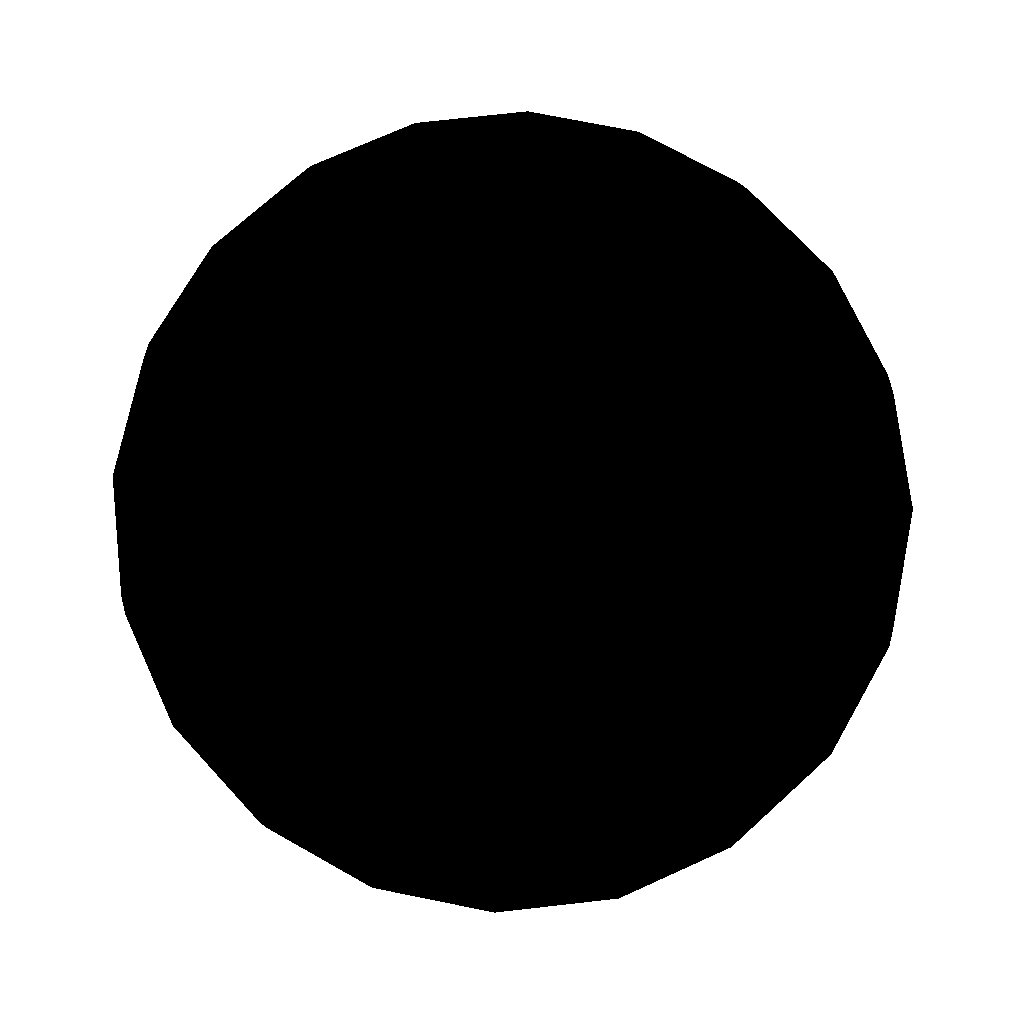
<metadata>
{"format":"obj","ext":"obj","renderer":"f3d","projection":"perspective","resolution":1024,"background":"white","views":[{"elev":72.2,"azim":38.5,"up":"+Z"}]}
</metadata>
<code>
v  0 0 -0.04167
v  -0.006199 -0.002014 -0.04115
v  -0.006518 0 -0.04115
v  -0.005273 -0.003831 -0.04115
v  -0.003831 -0.005273 -0.04115
v  -0.002014 -0.006199 -0.04115
v  3.991e-19 -0.006518 -0.04115
v  0.002014 -0.006199 -0.04115
v  0.003831 -0.005273 -0.04115
v  0.005273 -0.003831 -0.04115
v  0.006199 -0.002014 -0.04115
v  0.006518 0 -0.04115
v  0.006199 0.002014 -0.04115
v  0.005273 0.003831 -0.04115
v  0.003831 0.005273 -0.04115
v  0.002014 0.006199 -0.04115
v  3.991e-19 0.006518 -0.04115
v  -0.002014 0.006199 -0.04115
v  -0.003831 0.005273 -0.04115
v  -0.005273 0.003831 -0.04115
v  -0.006199 0.002014 -0.04115
v  -0.01225 -0.003979 -0.03963
v  -0.01288 0 -0.03963
v  -0.01042 -0.007568 -0.03963
v  -0.007568 -0.01042 -0.03963
v  -0.003979 -0.01225 -0.03963
v  7.884e-19 -0.01288 -0.03963
v  0.003979 -0.01225 -0.03963
v  0.007568 -0.01042 -0.03963
v  0.01042 -0.007568 -0.03963
v  0.01225 -0.003979 -0.03963
v  0.01288 0 -0.03963
v  0.01225 0.003979 -0.03963
v  0.01042 0.007568 -0.03963
v  0.007568 0.01042 -0.03963
v  0.003979 0.01225 -0.03963
v  7.884e-19 0.01288 -0.03963
v  -0.003979 0.01225 -0.03963
v  -0.007568 0.01042 -0.03963
v  -0.01042 0.007568 -0.03963
v  -0.01225 0.003979 -0.03963
v  -0.01799 -0.005845 -0.03713
v  -0.01892 0 -0.03713
v  -0.0153 -0.01112 -0.03713
v  -0.01112 -0.0153 -0.03713
v  -0.005845 -0.01799 -0.03713
v  1.158e-18 -0.01892 -0.03713
v  0.005845 -0.01799 -0.03713
v  0.01112 -0.0153 -0.03713
v  0.0153 -0.01112 -0.03713
v  0.01799 -0.005845 -0.03713
v  0.01892 0 -0.03713
v  0.01799 0.005845 -0.03713
v  0.0153 0.01112 -0.03713
v  0.01112 0.0153 -0.03713
v  0.005845 0.01799 -0.03713
v  1.158e-18 0.01892 -0.03713
v  -0.005845 0.01799 -0.03713
v  -0.01112 0.0153 -0.03713
v  -0.0153 0.01112 -0.03713
v  -0.01799 0.005845 -0.03713
v  -0.02329 -0.007568 -0.03371
v  -0.02449 0 -0.03371
v  -0.01981 -0.0144 -0.03371
v  -0.0144 -0.01981 -0.03371
v  -0.007568 -0.02329 -0.03371
v  1.5e-18 -0.02449 -0.03371
v  0.007568 -0.02329 -0.03371
v  0.0144 -0.01981 -0.03371
v  0.01981 -0.0144 -0.03371
v  0.02329 -0.007568 -0.03371
v  0.02449 0 -0.03371
v  0.02329 0.007568 -0.03371
v  0.01981 0.0144 -0.03371
v  0.0144 0.01981 -0.03371
v  0.007568 0.02329 -0.03371
v  1.5e-18 0.02449 -0.03371
v  -0.007568 0.02329 -0.03371
v  -0.0144 0.01981 -0.03371
v  -0.01981 0.0144 -0.03371
v  -0.02329 0.007568 -0.03371
v  -0.02802 -0.009105 -0.02946
v  -0.02946 0 -0.02946
v  -0.02384 -0.01732 -0.02946
v  -0.01732 -0.02384 -0.02946
v  -0.009105 -0.02802 -0.02946
v  1.804e-18 -0.02946 -0.02946
v  0.009105 -0.02802 -0.02946
v  0.01732 -0.02384 -0.02946
v  0.02384 -0.01732 -0.02946
v  0.02802 -0.009105 -0.02946
v  0.02946 0 -0.02946
v  0.02802 0.009105 -0.02946
v  0.02384 0.01732 -0.02946
v  0.01732 0.02384 -0.02946
v  0.009105 0.02802 -0.02946
v  1.804e-18 0.02946 -0.02946
v  -0.009105 0.02802 -0.02946
v  -0.01732 0.02384 -0.02946
v  -0.02384 0.01732 -0.02946
v  -0.02802 0.009105 -0.02946
v  -0.03206 -0.01042 -0.02449
v  -0.03371 0 -0.02449
v  -0.02727 -0.01981 -0.02449
v  -0.01981 -0.02727 -0.02449
v  -0.01042 -0.03206 -0.02449
v  2.064e-18 -0.03371 -0.02449
v  0.01042 -0.03206 -0.02449
v  0.01981 -0.02727 -0.02449
v  0.02727 -0.01981 -0.02449
v  0.03206 -0.01042 -0.02449
v  0.03371 0 -0.02449
v  0.03206 0.01042 -0.02449
v  0.02727 0.01981 -0.02449
v  0.01981 0.02727 -0.02449
v  0.01042 0.03206 -0.02449
v  2.064e-18 0.03371 -0.02449
v  -0.01042 0.03206 -0.02449
v  -0.01981 0.02727 -0.02449
v  -0.02727 0.01981 -0.02449
v  -0.03206 0.01042 -0.02449
v  -0.03531 -0.01147 -0.01892
v  -0.03713 0 -0.01892
v  -0.03003 -0.02182 -0.01892
v  -0.02182 -0.03003 -0.01892
v  -0.01147 -0.03531 -0.01892
v  2.273e-18 -0.03713 -0.01892
v  0.01147 -0.03531 -0.01892
v  0.02182 -0.03003 -0.01892
v  0.03003 -0.02182 -0.01892
v  0.03531 -0.01147 -0.01892
v  0.03713 0 -0.01892
v  0.03531 0.01147 -0.01892
v  0.03003 0.02182 -0.01892
v  0.02182 0.03003 -0.01892
v  0.01147 0.03531 -0.01892
v  2.273e-18 0.03713 -0.01892
v  -0.01147 0.03531 -0.01892
v  -0.02182 0.03003 -0.01892
v  -0.03003 0.02182 -0.01892
v  -0.03531 0.01147 -0.01892
v  -0.03769 -0.01225 -0.01288
v  -0.03963 0 -0.01288
v  -0.03206 -0.02329 -0.01288
v  -0.02329 -0.03206 -0.01288
v  -0.01225 -0.03769 -0.01288
v  2.426e-18 -0.03963 -0.01288
v  0.01225 -0.03769 -0.01288
v  0.02329 -0.03206 -0.01288
v  0.03206 -0.02329 -0.01288
v  0.03769 -0.01225 -0.01288
v  0.03963 0 -0.01288
v  0.03769 0.01225 -0.01288
v  0.03206 0.02329 -0.01288
v  0.02329 0.03206 -0.01288
v  0.01225 0.03769 -0.01288
v  2.426e-18 0.03963 -0.01288
v  -0.01225 0.03769 -0.01288
v  -0.02329 0.03206 -0.01288
v  -0.03206 0.02329 -0.01288
v  -0.03769 0.01225 -0.01288
v  -0.03914 -0.01272 -0.006518
v  -0.04115 0 -0.006518
v  -0.03329 -0.02419 -0.006518
v  -0.02419 -0.03329 -0.006518
v  -0.01272 -0.03914 -0.006518
v  2.52e-18 -0.04115 -0.006518
v  0.01272 -0.03914 -0.006518
v  0.02419 -0.03329 -0.006518
v  0.03329 -0.02419 -0.006518
v  0.03914 -0.01272 -0.006518
v  0.04115 0 -0.006518
v  0.03914 0.01272 -0.006518
v  0.03329 0.02419 -0.006518
v  0.02419 0.03329 -0.006518
v  0.01272 0.03914 -0.006518
v  2.52e-18 0.04115 -0.006518
v  -0.01272 0.03914 -0.006518
v  -0.02419 0.03329 -0.006518
v  -0.03329 0.02419 -0.006518
v  -0.03914 0.01272 -0.006518
v  -0.03963 -0.01288 0
v  -0.04167 0 0
v  -0.03371 -0.02449 0
v  -0.02449 -0.03371 0
v  -0.01288 -0.03963 0
v  2.551e-18 -0.04167 0
v  0.01288 -0.03963 0
v  0.02449 -0.03371 0
v  0.03371 -0.02449 0
v  0.03963 -0.01288 0
v  0.04167 0 0
v  0.03963 0.01288 0
v  0.03371 0.02449 0
v  0.02449 0.03371 0
v  0.01288 0.03963 0
v  2.551e-18 0.04167 0
v  -0.01288 0.03963 0
v  -0.02449 0.03371 0
v  -0.03371 0.02449 0
v  -0.03963 0.01288 0
v  -0.03914 -0.01272 0.006518
v  -0.04115 0 0.006518
v  -0.03329 -0.02419 0.006518
v  -0.02419 -0.03329 0.006518
v  -0.01272 -0.03914 0.006518
v  2.52e-18 -0.04115 0.006518
v  0.01272 -0.03914 0.006518
v  0.02419 -0.03329 0.006518
v  0.03329 -0.02419 0.006518
v  0.03914 -0.01272 0.006518
v  0.04115 0 0.006518
v  0.03914 0.01272 0.006518
v  0.03329 0.02419 0.006518
v  0.02419 0.03329 0.006518
v  0.01272 0.03914 0.006518
v  2.52e-18 0.04115 0.006518
v  -0.01272 0.03914 0.006518
v  -0.02419 0.03329 0.006518
v  -0.03329 0.02419 0.006518
v  -0.03914 0.01272 0.006518
v  -0.03769 -0.01225 0.01288
v  -0.03963 0 0.01288
v  -0.03206 -0.02329 0.01288
v  -0.02329 -0.03206 0.01288
v  -0.01225 -0.03769 0.01288
v  2.426e-18 -0.03963 0.01288
v  0.01225 -0.03769 0.01288
v  0.02329 -0.03206 0.01288
v  0.03206 -0.02329 0.01288
v  0.03769 -0.01225 0.01288
v  0.03963 0 0.01288
v  0.03769 0.01225 0.01288
v  0.03206 0.02329 0.01288
v  0.02329 0.03206 0.01288
v  0.01225 0.03769 0.01288
v  2.426e-18 0.03963 0.01288
v  -0.01225 0.03769 0.01288
v  -0.02329 0.03206 0.01288
v  -0.03206 0.02329 0.01288
v  -0.03769 0.01225 0.01288
v  -0.03531 -0.01147 0.01892
v  -0.03713 0 0.01892
v  -0.03003 -0.02182 0.01892
v  -0.02182 -0.03003 0.01892
v  -0.01147 -0.03531 0.01892
v  2.273e-18 -0.03713 0.01892
v  0.01147 -0.03531 0.01892
v  0.02182 -0.03003 0.01892
v  0.03003 -0.02182 0.01892
v  0.03531 -0.01147 0.01892
v  0.03713 0 0.01892
v  0.03531 0.01147 0.01892
v  0.03003 0.02182 0.01892
v  0.02182 0.03003 0.01892
v  0.01147 0.03531 0.01892
v  2.273e-18 0.03713 0.01892
v  -0.01147 0.03531 0.01892
v  -0.02182 0.03003 0.01892
v  -0.03003 0.02182 0.01892
v  -0.03531 0.01147 0.01892
v  -0.03206 -0.01042 0.02449
v  -0.03371 0 0.02449
v  -0.02727 -0.01981 0.02449
v  -0.01981 -0.02727 0.02449
v  -0.01042 -0.03206 0.02449
v  2.064e-18 -0.03371 0.02449
v  0.01042 -0.03206 0.02449
v  0.01981 -0.02727 0.02449
v  0.02727 -0.01981 0.02449
v  0.03206 -0.01042 0.02449
v  0.03371 0 0.02449
v  0.03206 0.01042 0.02449
v  0.02727 0.01981 0.02449
v  0.01981 0.02727 0.02449
v  0.01042 0.03206 0.02449
v  2.064e-18 0.03371 0.02449
v  -0.01042 0.03206 0.02449
v  -0.01981 0.02727 0.02449
v  -0.02727 0.01981 0.02449
v  -0.03206 0.01042 0.02449
v  -0.02802 -0.009105 0.02946
v  -0.02946 0 0.02946
v  -0.02384 -0.01732 0.02946
v  -0.01732 -0.02384 0.02946
v  -0.009105 -0.02802 0.02946
v  1.804e-18 -0.02946 0.02946
v  0.009105 -0.02802 0.02946
v  0.01732 -0.02384 0.02946
v  0.02384 -0.01732 0.02946
v  0.02802 -0.009105 0.02946
v  0.02946 0 0.02946
v  0.02802 0.009105 0.02946
v  0.02384 0.01732 0.02946
v  0.01732 0.02384 0.02946
v  0.009105 0.02802 0.02946
v  1.804e-18 0.02946 0.02946
v  -0.009105 0.02802 0.02946
v  -0.01732 0.02384 0.02946
v  -0.02384 0.01732 0.02946
v  -0.02802 0.009105 0.02946
v  -0.02329 -0.007568 0.03371
v  -0.02449 0 0.03371
v  -0.01981 -0.0144 0.03371
v  -0.0144 -0.01981 0.03371
v  -0.007568 -0.02329 0.03371
v  1.5e-18 -0.02449 0.03371
v  0.007568 -0.02329 0.03371
v  0.0144 -0.01981 0.03371
v  0.01981 -0.0144 0.03371
v  0.02329 -0.007568 0.03371
v  0.02449 0 0.03371
v  0.02329 0.007568 0.03371
v  0.01981 0.0144 0.03371
v  0.0144 0.01981 0.03371
v  0.007568 0.02329 0.03371
v  1.5e-18 0.02449 0.03371
v  -0.007568 0.02329 0.03371
v  -0.0144 0.01981 0.03371
v  -0.01981 0.0144 0.03371
v  -0.02329 0.007568 0.03371
v  -0.01799 -0.005845 0.03713
v  -0.01892 0 0.03713
v  -0.0153 -0.01112 0.03713
v  -0.01112 -0.0153 0.03713
v  -0.005845 -0.01799 0.03713
v  1.158e-18 -0.01892 0.03713
v  0.005845 -0.01799 0.03713
v  0.01112 -0.0153 0.03713
v  0.0153 -0.01112 0.03713
v  0.01799 -0.005845 0.03713
v  0.01892 0 0.03713
v  0.01799 0.005845 0.03713
v  0.0153 0.01112 0.03713
v  0.01112 0.0153 0.03713
v  0.005845 0.01799 0.03713
v  1.158e-18 0.01892 0.03713
v  -0.005845 0.01799 0.03713
v  -0.01112 0.0153 0.03713
v  -0.0153 0.01112 0.03713
v  -0.01799 0.005845 0.03713
v  -0.01225 -0.003979 0.03963
v  -0.01288 0 0.03963
v  -0.01042 -0.007568 0.03963
v  -0.007568 -0.01042 0.03963
v  -0.003979 -0.01225 0.03963
v  7.884e-19 -0.01288 0.03963
v  0.003979 -0.01225 0.03963
v  0.007568 -0.01042 0.03963
v  0.01042 -0.007568 0.03963
v  0.01225 -0.003979 0.03963
v  0.01288 0 0.03963
v  0.01225 0.003979 0.03963
v  0.01042 0.007568 0.03963
v  0.007568 0.01042 0.03963
v  0.003979 0.01225 0.03963
v  7.884e-19 0.01288 0.03963
v  -0.003979 0.01225 0.03963
v  -0.007568 0.01042 0.03963
v  -0.01042 0.007568 0.03963
v  -0.01225 0.003979 0.03963
v  -0.006199 -0.002014 0.04115
v  -0.006518 0 0.04115
v  -0.005273 -0.003831 0.04115
v  -0.003831 -0.005273 0.04115
v  -0.002014 -0.006199 0.04115
v  3.991e-19 -0.006518 0.04115
v  0.002014 -0.006199 0.04115
v  0.003831 -0.005273 0.04115
v  0.005273 -0.003831 0.04115
v  0.006199 -0.002014 0.04115
v  0.006518 0 0.04115
v  0.006199 0.002014 0.04115
v  0.005273 0.003831 0.04115
v  0.003831 0.005273 0.04115
v  0.002014 0.006199 0.04115
v  3.991e-19 0.006518 0.04115
v  -0.002014 0.006199 0.04115
v  -0.003831 0.005273 0.04115
v  -0.005273 0.003831 0.04115
v  -0.006199 0.002014 0.04115
v  0 0 0.04167
g <STL_BINARY>
f 1 1 2
f 2 3 1
f 1 1 4
f 4 2 1
f 1 1 5
f 5 4 1
f 1 1 6
f 6 5 1
f 1 1 7
f 7 6 1
f 1 1 8
f 8 7 1
f 1 1 9
f 9 8 1
f 1 1 10
f 10 9 1
f 1 1 11
f 11 10 1
f 1 1 12
f 12 11 1
f 1 1 13
f 13 12 1
f 1 1 14
f 14 13 1
f 1 1 15
f 15 14 1
f 1 1 16
f 16 15 1
f 1 1 17
f 17 16 1
f 1 1 18
f 18 17 1
f 1 1 19
f 19 18 1
f 1 1 20
f 20 19 1
f 1 1 21
f 21 20 1
f 1 1 3
f 3 21 1
f 3 2 22
f 22 23 3
f 2 4 24
f 24 22 2
f 4 5 25
f 25 24 4
f 5 6 26
f 26 25 5
f 6 7 27
f 27 26 6
f 7 8 28
f 28 27 7
f 8 9 29
f 29 28 8
f 9 10 30
f 30 29 9
f 10 11 31
f 31 30 10
f 11 12 32
f 32 31 11
f 12 13 33
f 33 32 12
f 13 14 34
f 34 33 13
f 14 15 35
f 35 34 14
f 15 16 36
f 36 35 15
f 16 17 37
f 37 36 16
f 17 18 38
f 38 37 17
f 18 19 39
f 39 38 18
f 19 20 40
f 40 39 19
f 20 21 41
f 41 40 20
f 21 3 23
f 23 41 21
f 23 22 42
f 42 43 23
f 22 24 44
f 44 42 22
f 24 25 45
f 45 44 24
f 25 26 46
f 46 45 25
f 26 27 47
f 47 46 26
f 27 28 48
f 48 47 27
f 28 29 49
f 49 48 28
f 29 30 50
f 50 49 29
f 30 31 51
f 51 50 30
f 31 32 52
f 52 51 31
f 32 33 53
f 53 52 32
f 33 34 54
f 54 53 33
f 34 35 55
f 55 54 34
f 35 36 56
f 56 55 35
f 36 37 57
f 57 56 36
f 37 38 58
f 58 57 37
f 38 39 59
f 59 58 38
f 39 40 60
f 60 59 39
f 40 41 61
f 61 60 40
f 41 23 43
f 43 61 41
f 43 42 62
f 62 63 43
f 42 44 64
f 64 62 42
f 44 45 65
f 65 64 44
f 45 46 66
f 66 65 45
f 46 47 67
f 67 66 46
f 47 48 68
f 68 67 47
f 48 49 69
f 69 68 48
f 49 50 70
f 70 69 49
f 50 51 71
f 71 70 50
f 51 52 72
f 72 71 51
f 52 53 73
f 73 72 52
f 53 54 74
f 74 73 53
f 54 55 75
f 75 74 54
f 55 56 76
f 76 75 55
f 56 57 77
f 77 76 56
f 57 58 78
f 78 77 57
f 58 59 79
f 79 78 58
f 59 60 80
f 80 79 59
f 60 61 81
f 81 80 60
f 61 43 63
f 63 81 61
f 63 62 82
f 82 83 63
f 62 64 84
f 84 82 62
f 64 65 85
f 85 84 64
f 65 66 86
f 86 85 65
f 66 67 87
f 87 86 66
f 67 68 88
f 88 87 67
f 68 69 89
f 89 88 68
f 69 70 90
f 90 89 69
f 70 71 91
f 91 90 70
f 71 72 92
f 92 91 71
f 72 73 93
f 93 92 72
f 73 74 94
f 94 93 73
f 74 75 95
f 95 94 74
f 75 76 96
f 96 95 75
f 76 77 97
f 97 96 76
f 77 78 98
f 98 97 77
f 78 79 99
f 99 98 78
f 79 80 100
f 100 99 79
f 80 81 101
f 101 100 80
f 81 63 83
f 83 101 81
f 83 82 102
f 102 103 83
f 82 84 104
f 104 102 82
f 84 85 105
f 105 104 84
f 85 86 106
f 106 105 85
f 86 87 107
f 107 106 86
f 87 88 108
f 108 107 87
f 88 89 109
f 109 108 88
f 89 90 110
f 110 109 89
f 90 91 111
f 111 110 90
f 91 92 112
f 112 111 91
f 92 93 113
f 113 112 92
f 93 94 114
f 114 113 93
f 94 95 115
f 115 114 94
f 95 96 116
f 116 115 95
f 96 97 117
f 117 116 96
f 97 98 118
f 118 117 97
f 98 99 119
f 119 118 98
f 99 100 120
f 120 119 99
f 100 101 121
f 121 120 100
f 101 83 103
f 103 121 101
f 103 102 122
f 122 123 103
f 102 104 124
f 124 122 102
f 104 105 125
f 125 124 104
f 105 106 126
f 126 125 105
f 106 107 127
f 127 126 106
f 107 108 128
f 128 127 107
f 108 109 129
f 129 128 108
f 109 110 130
f 130 129 109
f 110 111 131
f 131 130 110
f 111 112 132
f 132 131 111
f 112 113 133
f 133 132 112
f 113 114 134
f 134 133 113
f 114 115 135
f 135 134 114
f 115 116 136
f 136 135 115
f 116 117 137
f 137 136 116
f 117 118 138
f 138 137 117
f 118 119 139
f 139 138 118
f 119 120 140
f 140 139 119
f 120 121 141
f 141 140 120
f 121 103 123
f 123 141 121
f 123 122 142
f 142 143 123
f 122 124 144
f 144 142 122
f 124 125 145
f 145 144 124
f 125 126 146
f 146 145 125
f 126 127 147
f 147 146 126
f 127 128 148
f 148 147 127
f 128 129 149
f 149 148 128
f 129 130 150
f 150 149 129
f 130 131 151
f 151 150 130
f 131 132 152
f 152 151 131
f 132 133 153
f 153 152 132
f 133 134 154
f 154 153 133
f 134 135 155
f 155 154 134
f 135 136 156
f 156 155 135
f 136 137 157
f 157 156 136
f 137 138 158
f 158 157 137
f 138 139 159
f 159 158 138
f 139 140 160
f 160 159 139
f 140 141 161
f 161 160 140
f 141 123 143
f 143 161 141
f 143 142 162
f 162 163 143
f 142 144 164
f 164 162 142
f 144 145 165
f 165 164 144
f 145 146 166
f 166 165 145
f 146 147 167
f 167 166 146
f 147 148 168
f 168 167 147
f 148 149 169
f 169 168 148
f 149 150 170
f 170 169 149
f 150 151 171
f 171 170 150
f 151 152 172
f 172 171 151
f 152 153 173
f 173 172 152
f 153 154 174
f 174 173 153
f 154 155 175
f 175 174 154
f 155 156 176
f 176 175 155
f 156 157 177
f 177 176 156
f 157 158 178
f 178 177 157
f 158 159 179
f 179 178 158
f 159 160 180
f 180 179 159
f 160 161 181
f 181 180 160
f 161 143 163
f 163 181 161
f 163 162 182
f 182 183 163
f 162 164 184
f 184 182 162
f 164 165 185
f 185 184 164
f 165 166 186
f 186 185 165
f 166 167 187
f 187 186 166
f 167 168 188
f 188 187 167
f 168 169 189
f 189 188 168
f 169 170 190
f 190 189 169
f 170 171 191
f 191 190 170
f 171 172 192
f 192 191 171
f 172 173 193
f 193 192 172
f 173 174 194
f 194 193 173
f 174 175 195
f 195 194 174
f 175 176 196
f 196 195 175
f 176 177 197
f 197 196 176
f 177 178 198
f 198 197 177
f 178 179 199
f 199 198 178
f 179 180 200
f 200 199 179
f 180 181 201
f 201 200 180
f 181 163 183
f 183 201 181
f 183 182 202
f 202 203 183
f 182 184 204
f 204 202 182
f 184 185 205
f 205 204 184
f 185 186 206
f 206 205 185
f 186 187 207
f 207 206 186
f 187 188 208
f 208 207 187
f 188 189 209
f 209 208 188
f 189 190 210
f 210 209 189
f 190 191 211
f 211 210 190
f 191 192 212
f 212 211 191
f 192 193 213
f 213 212 192
f 193 194 214
f 214 213 193
f 194 195 215
f 215 214 194
f 195 196 216
f 216 215 195
f 196 197 217
f 217 216 196
f 197 198 218
f 218 217 197
f 198 199 219
f 219 218 198
f 199 200 220
f 220 219 199
f 200 201 221
f 221 220 200
f 201 183 203
f 203 221 201
f 203 202 222
f 222 223 203
f 202 204 224
f 224 222 202
f 204 205 225
f 225 224 204
f 205 206 226
f 226 225 205
f 206 207 227
f 227 226 206
f 207 208 228
f 228 227 207
f 208 209 229
f 229 228 208
f 209 210 230
f 230 229 209
f 210 211 231
f 231 230 210
f 211 212 232
f 232 231 211
f 212 213 233
f 233 232 212
f 213 214 234
f 234 233 213
f 214 215 235
f 235 234 214
f 215 216 236
f 236 235 215
f 216 217 237
f 237 236 216
f 217 218 238
f 238 237 217
f 218 219 239
f 239 238 218
f 219 220 240
f 240 239 219
f 220 221 241
f 241 240 220
f 221 203 223
f 223 241 221
f 223 222 242
f 242 243 223
f 222 224 244
f 244 242 222
f 224 225 245
f 245 244 224
f 225 226 246
f 246 245 225
f 226 227 247
f 247 246 226
f 227 228 248
f 248 247 227
f 228 229 249
f 249 248 228
f 229 230 250
f 250 249 229
f 230 231 251
f 251 250 230
f 231 232 252
f 252 251 231
f 232 233 253
f 253 252 232
f 233 234 254
f 254 253 233
f 234 235 255
f 255 254 234
f 235 236 256
f 256 255 235
f 236 237 257
f 257 256 236
f 237 238 258
f 258 257 237
f 238 239 259
f 259 258 238
f 239 240 260
f 260 259 239
f 240 241 261
f 261 260 240
f 241 223 243
f 243 261 241
f 243 242 262
f 262 263 243
f 242 244 264
f 264 262 242
f 244 245 265
f 265 264 244
f 245 246 266
f 266 265 245
f 246 247 267
f 267 266 246
f 247 248 268
f 268 267 247
f 248 249 269
f 269 268 248
f 249 250 270
f 270 269 249
f 250 251 271
f 271 270 250
f 251 252 272
f 272 271 251
f 252 253 273
f 273 272 252
f 253 254 274
f 274 273 253
f 254 255 275
f 275 274 254
f 255 256 276
f 276 275 255
f 256 257 277
f 277 276 256
f 257 258 278
f 278 277 257
f 258 259 279
f 279 278 258
f 259 260 280
f 280 279 259
f 260 261 281
f 281 280 260
f 261 243 263
f 263 281 261
f 263 262 282
f 282 283 263
f 262 264 284
f 284 282 262
f 264 265 285
f 285 284 264
f 265 266 286
f 286 285 265
f 266 267 287
f 287 286 266
f 267 268 288
f 288 287 267
f 268 269 289
f 289 288 268
f 269 270 290
f 290 289 269
f 270 271 291
f 291 290 270
f 271 272 292
f 292 291 271
f 272 273 293
f 293 292 272
f 273 274 294
f 294 293 273
f 274 275 295
f 295 294 274
f 275 276 296
f 296 295 275
f 276 277 297
f 297 296 276
f 277 278 298
f 298 297 277
f 278 279 299
f 299 298 278
f 279 280 300
f 300 299 279
f 280 281 301
f 301 300 280
f 281 263 283
f 283 301 281
f 283 282 302
f 302 303 283
f 282 284 304
f 304 302 282
f 284 285 305
f 305 304 284
f 285 286 306
f 306 305 285
f 286 287 307
f 307 306 286
f 287 288 308
f 308 307 287
f 288 289 309
f 309 308 288
f 289 290 310
f 310 309 289
f 290 291 311
f 311 310 290
f 291 292 312
f 312 311 291
f 292 293 313
f 313 312 292
f 293 294 314
f 314 313 293
f 294 295 315
f 315 314 294
f 295 296 316
f 316 315 295
f 296 297 317
f 317 316 296
f 297 298 318
f 318 317 297
f 298 299 319
f 319 318 298
f 299 300 320
f 320 319 299
f 300 301 321
f 321 320 300
f 301 283 303
f 303 321 301
f 303 302 322
f 322 323 303
f 302 304 324
f 324 322 302
f 304 305 325
f 325 324 304
f 305 306 326
f 326 325 305
f 306 307 327
f 327 326 306
f 307 308 328
f 328 327 307
f 308 309 329
f 329 328 308
f 309 310 330
f 330 329 309
f 310 311 331
f 331 330 310
f 311 312 332
f 332 331 311
f 312 313 333
f 333 332 312
f 313 314 334
f 334 333 313
f 314 315 335
f 335 334 314
f 315 316 336
f 336 335 315
f 316 317 337
f 337 336 316
f 317 318 338
f 338 337 317
f 318 319 339
f 339 338 318
f 319 320 340
f 340 339 319
f 320 321 341
f 341 340 320
f 321 303 323
f 323 341 321
f 323 322 342
f 342 343 323
f 322 324 344
f 344 342 322
f 324 325 345
f 345 344 324
f 325 326 346
f 346 345 325
f 326 327 347
f 347 346 326
f 327 328 348
f 348 347 327
f 328 329 349
f 349 348 328
f 329 330 350
f 350 349 329
f 330 331 351
f 351 350 330
f 331 332 352
f 352 351 331
f 332 333 353
f 353 352 332
f 333 334 354
f 354 353 333
f 334 335 355
f 355 354 334
f 335 336 356
f 356 355 335
f 336 337 357
f 357 356 336
f 337 338 358
f 358 357 337
f 338 339 359
f 359 358 338
f 339 340 360
f 360 359 339
f 340 341 361
f 361 360 340
f 341 323 343
f 343 361 341
f 343 342 362
f 362 363 343
f 342 344 364
f 364 362 342
f 344 345 365
f 365 364 344
f 345 346 366
f 366 365 345
f 346 347 367
f 367 366 346
f 347 348 368
f 368 367 347
f 348 349 369
f 369 368 348
f 349 350 370
f 370 369 349
f 350 351 371
f 371 370 350
f 351 352 372
f 372 371 351
f 352 353 373
f 373 372 352
f 353 354 374
f 374 373 353
f 354 355 375
f 375 374 354
f 355 356 376
f 376 375 355
f 356 357 377
f 377 376 356
f 357 358 378
f 378 377 357
f 358 359 379
f 379 378 358
f 359 360 380
f 380 379 359
f 360 361 381
f 381 380 360
f 361 343 363
f 363 381 361
f 363 362 382
f 382 382 363
f 362 364 382
f 382 382 362
f 364 365 382
f 382 382 364
f 365 366 382
f 382 382 365
f 366 367 382
f 382 382 366
f 367 368 382
f 382 382 367
f 368 369 382
f 382 382 368
f 369 370 382
f 382 382 369
f 370 371 382
f 382 382 370
f 371 372 382
f 382 382 371
f 372 373 382
f 382 382 372
f 373 374 382
f 382 382 373
f 374 375 382
f 382 382 374
f 375 376 382
f 382 382 375
f 376 377 382
f 382 382 376
f 377 378 382
f 382 382 377
f 378 379 382
f 382 382 378
f 379 380 382
f 382 382 379
f 380 381 382
f 382 382 380
f 381 363 382
f 382 382 381

</code>
